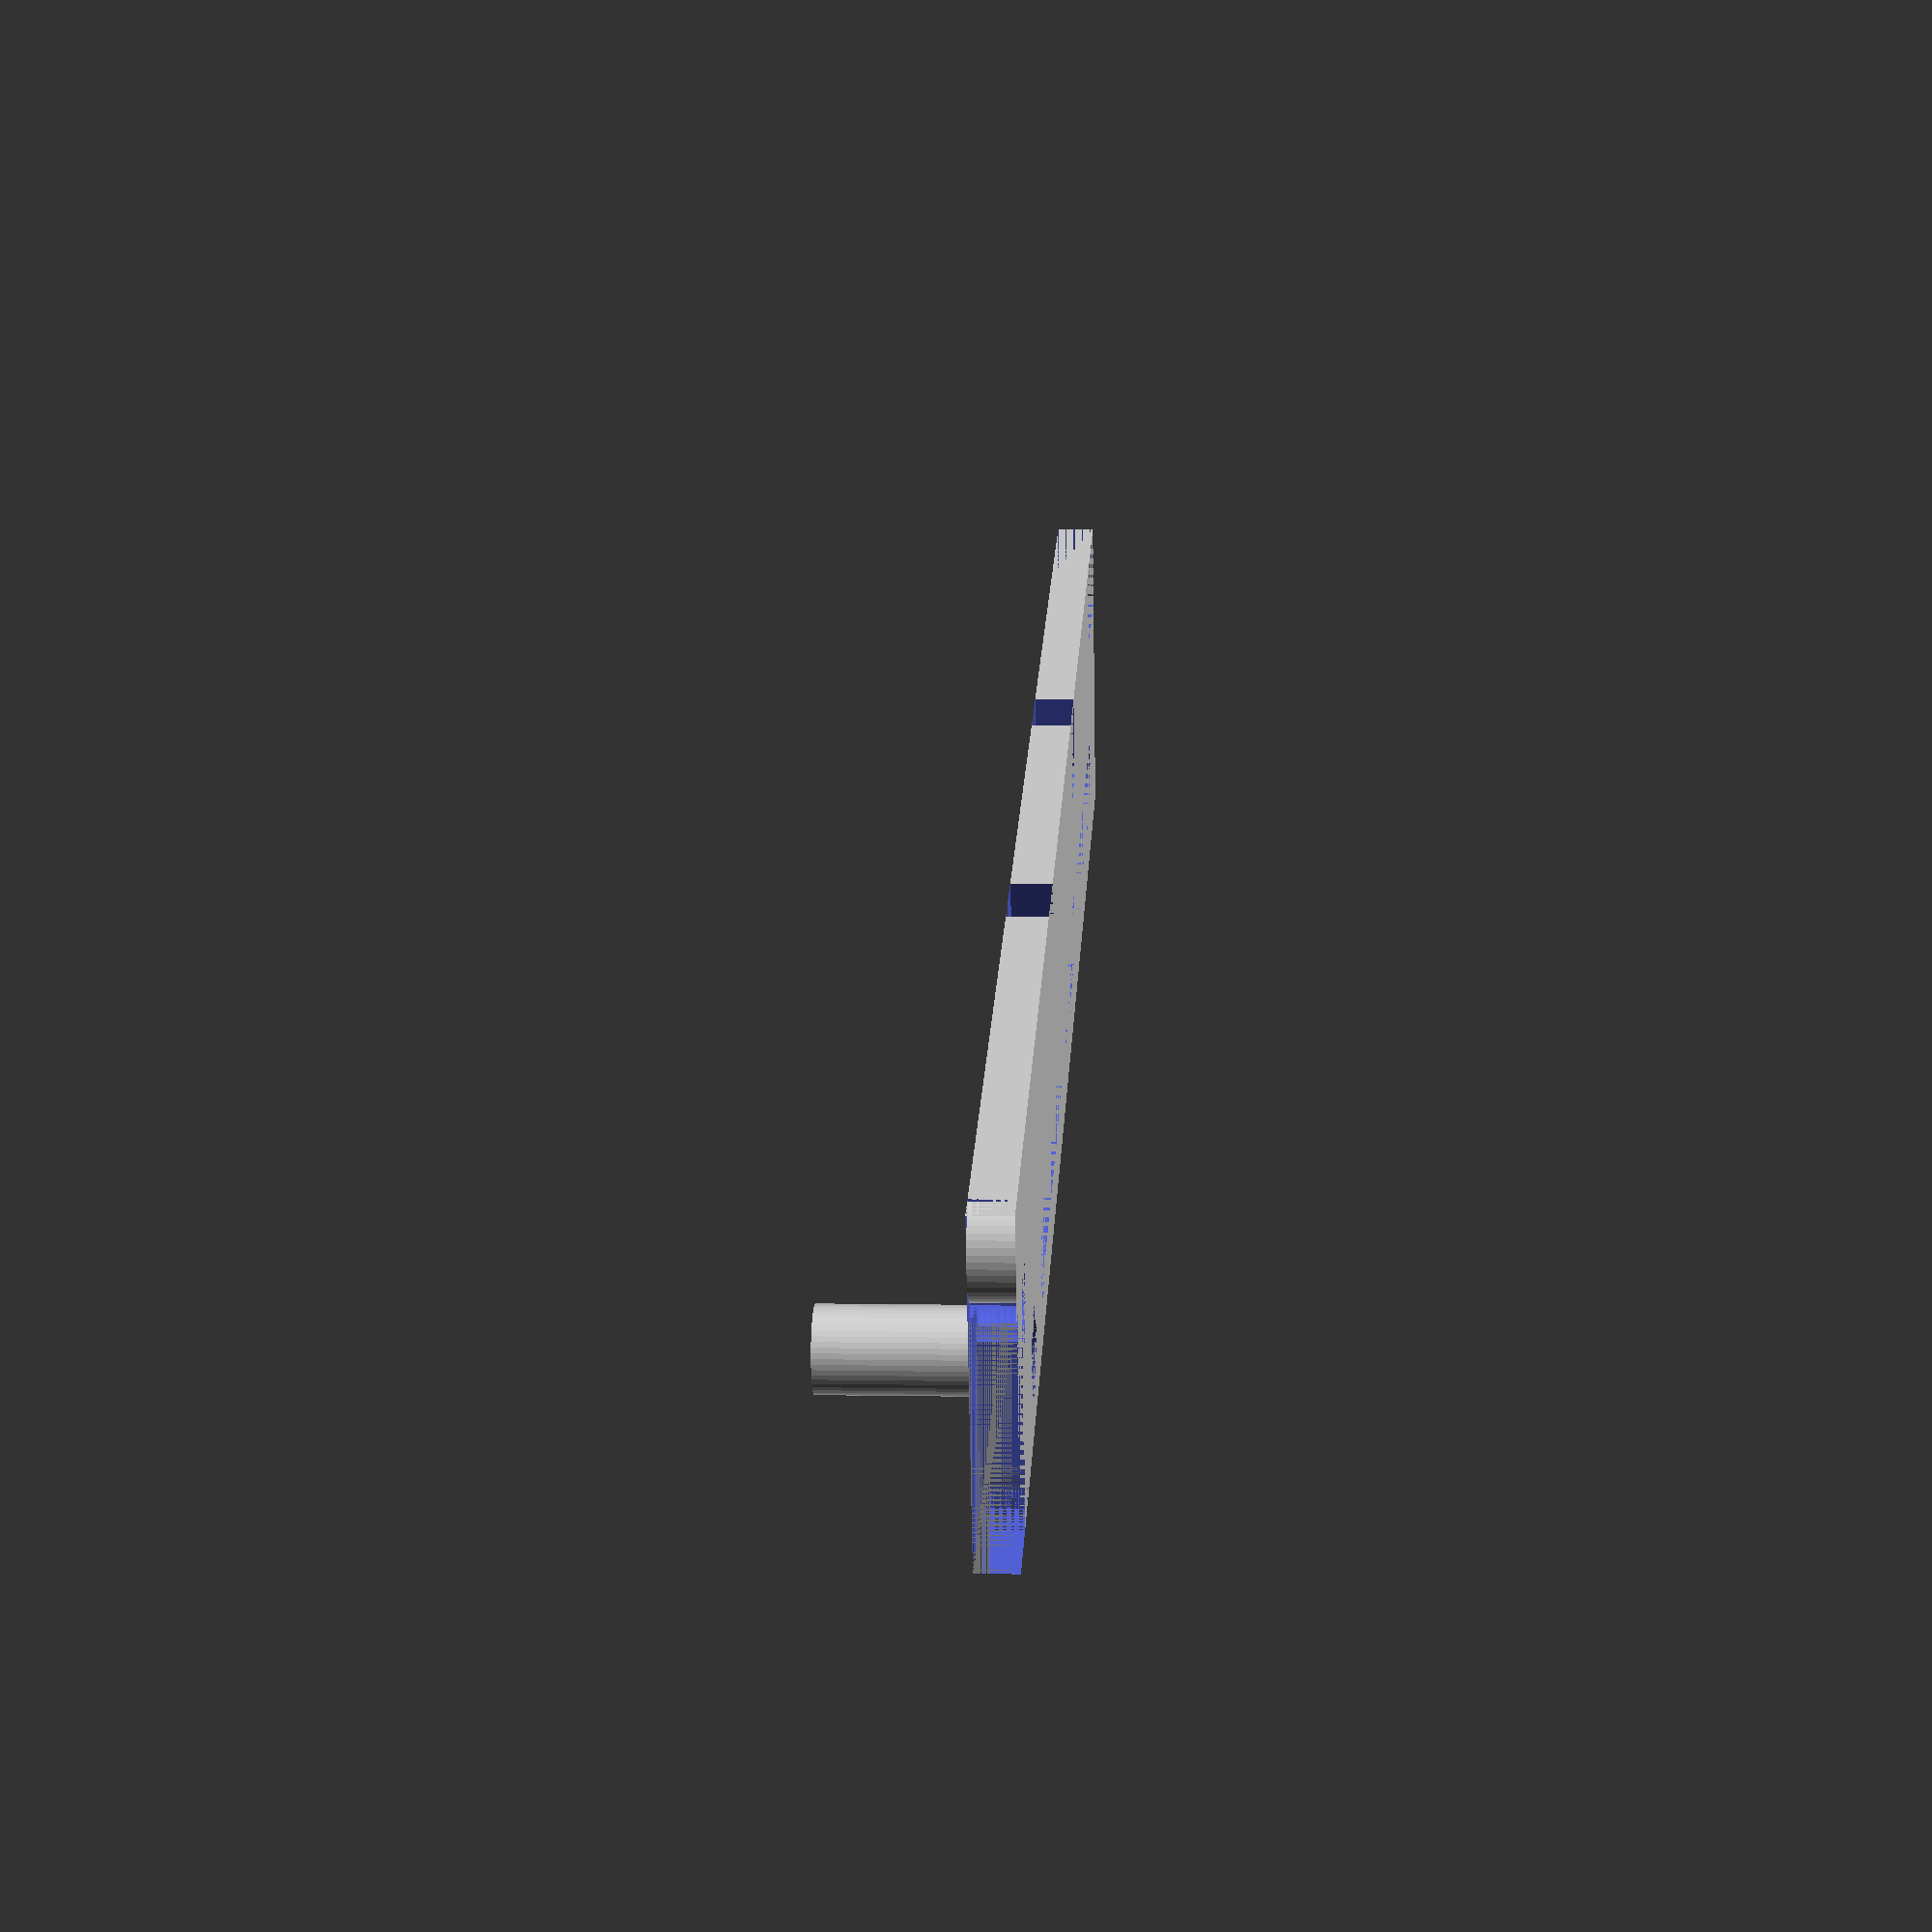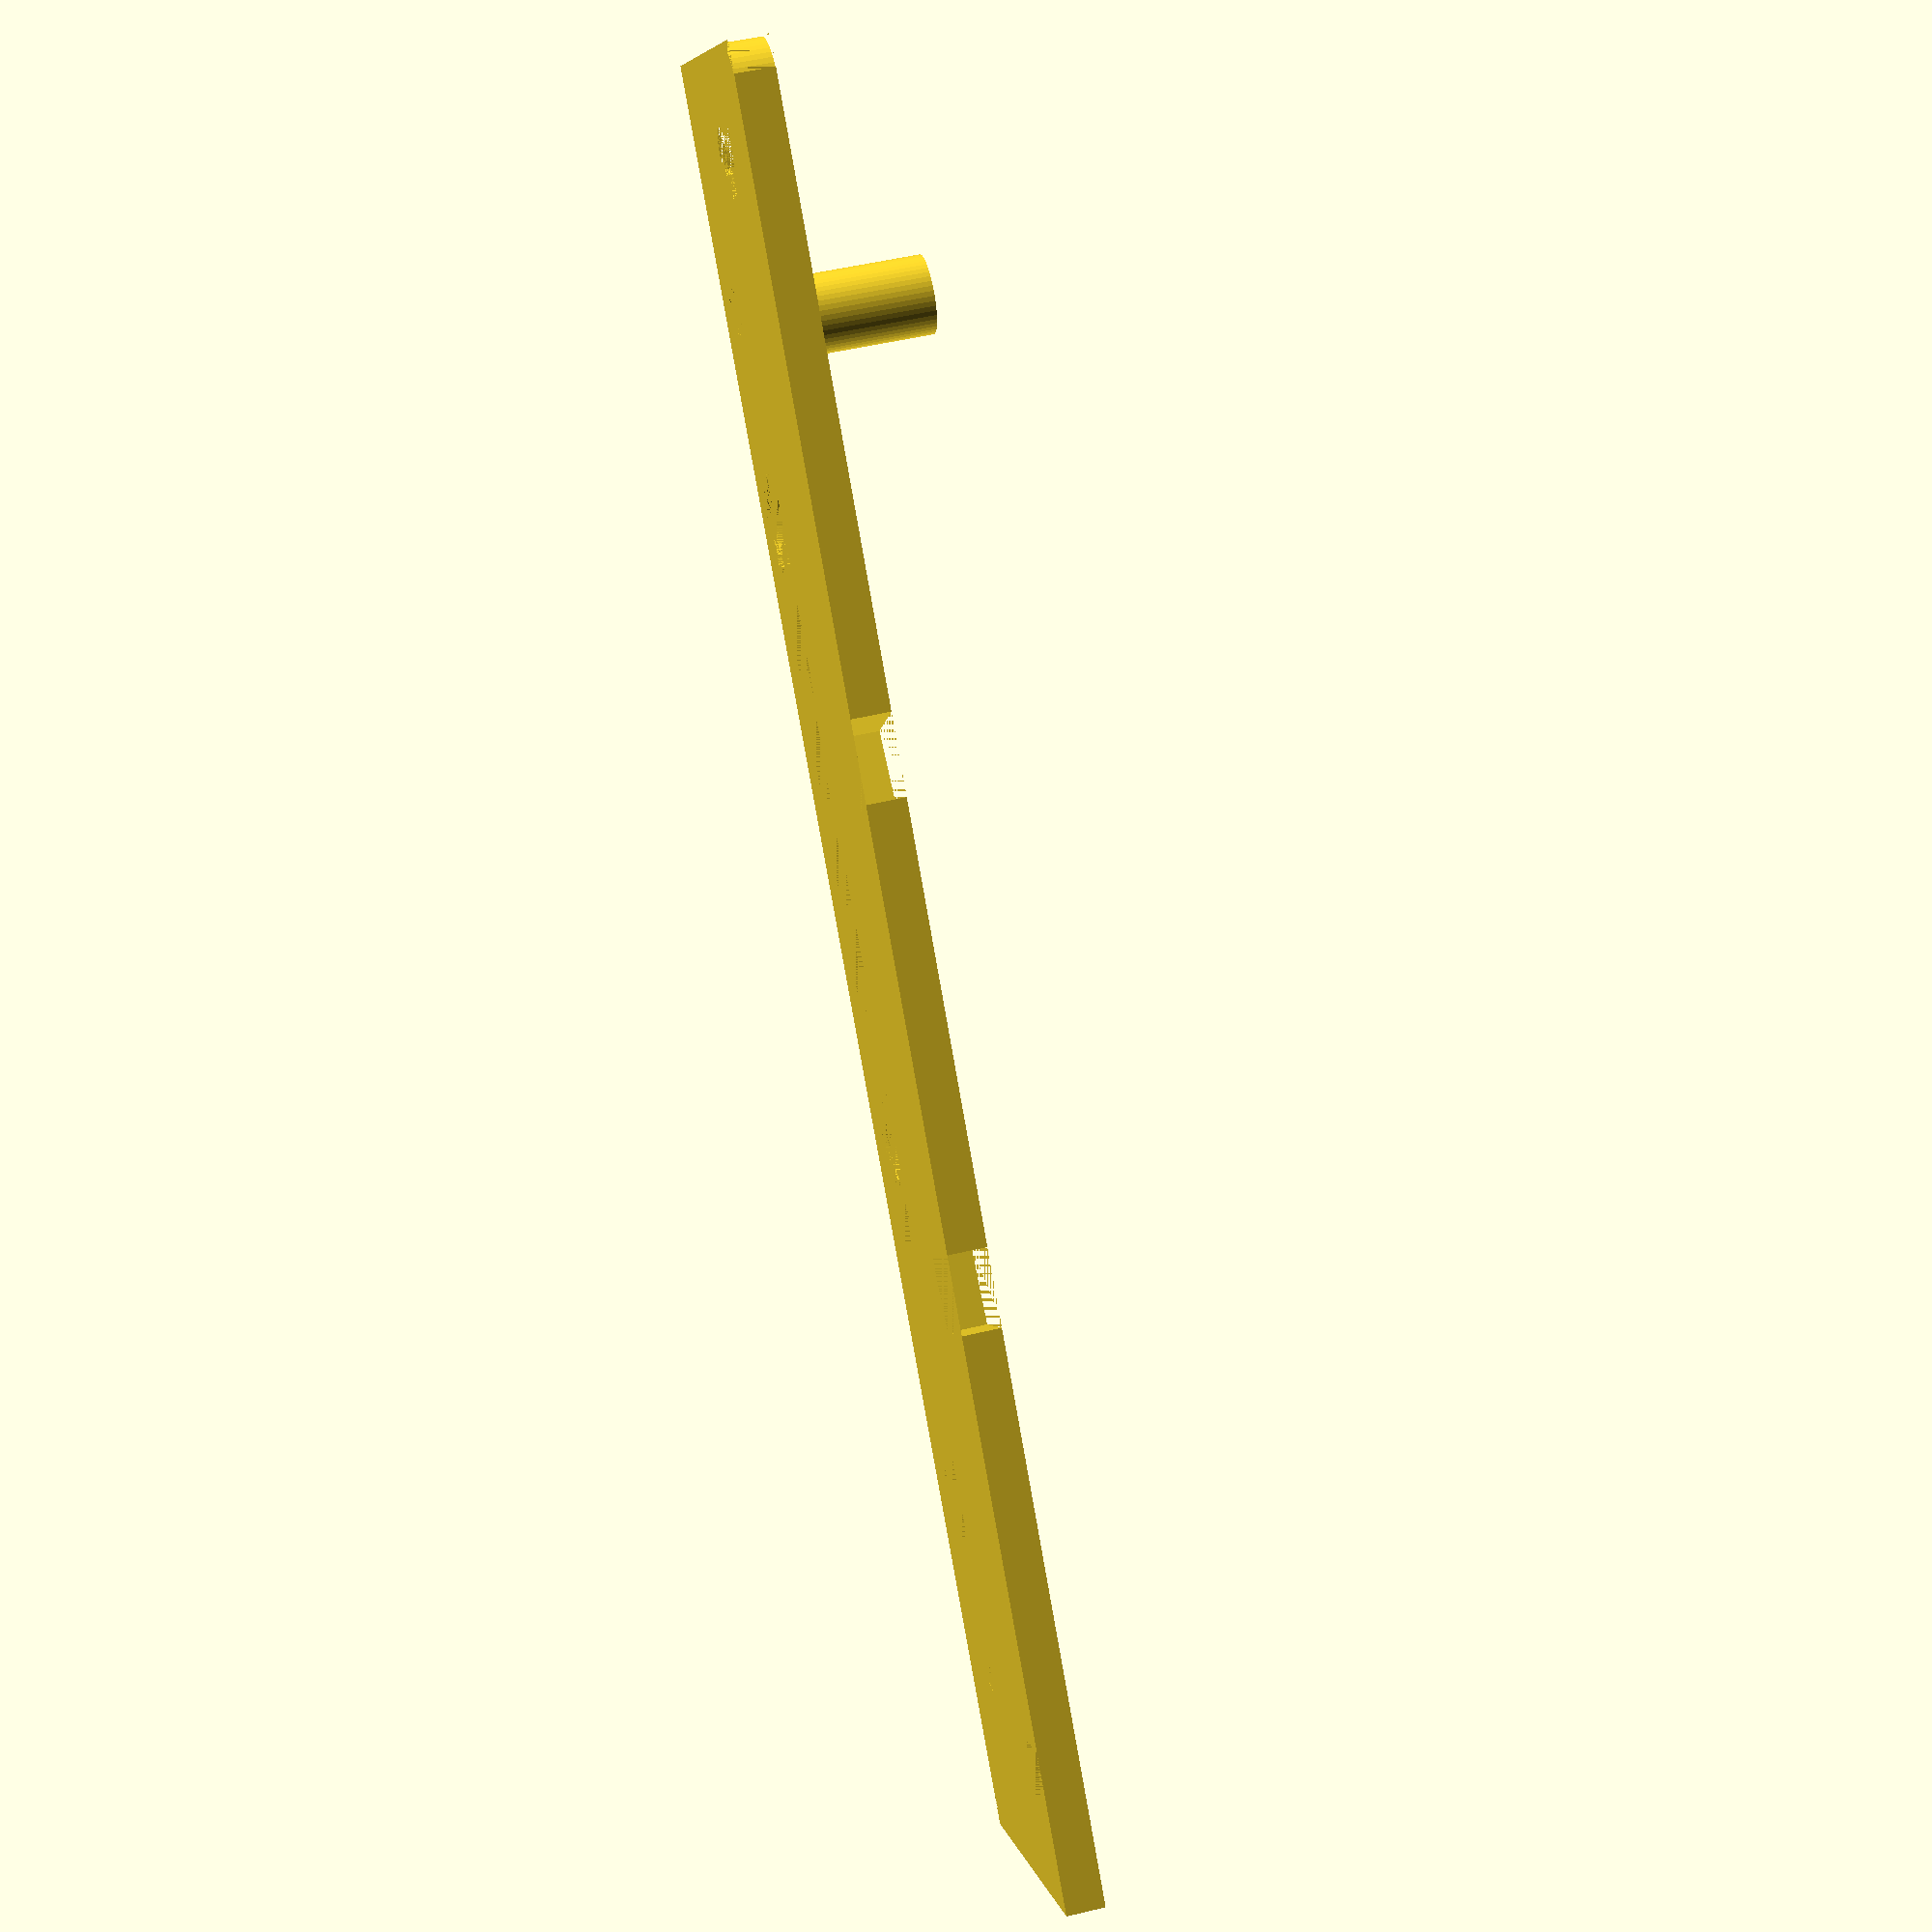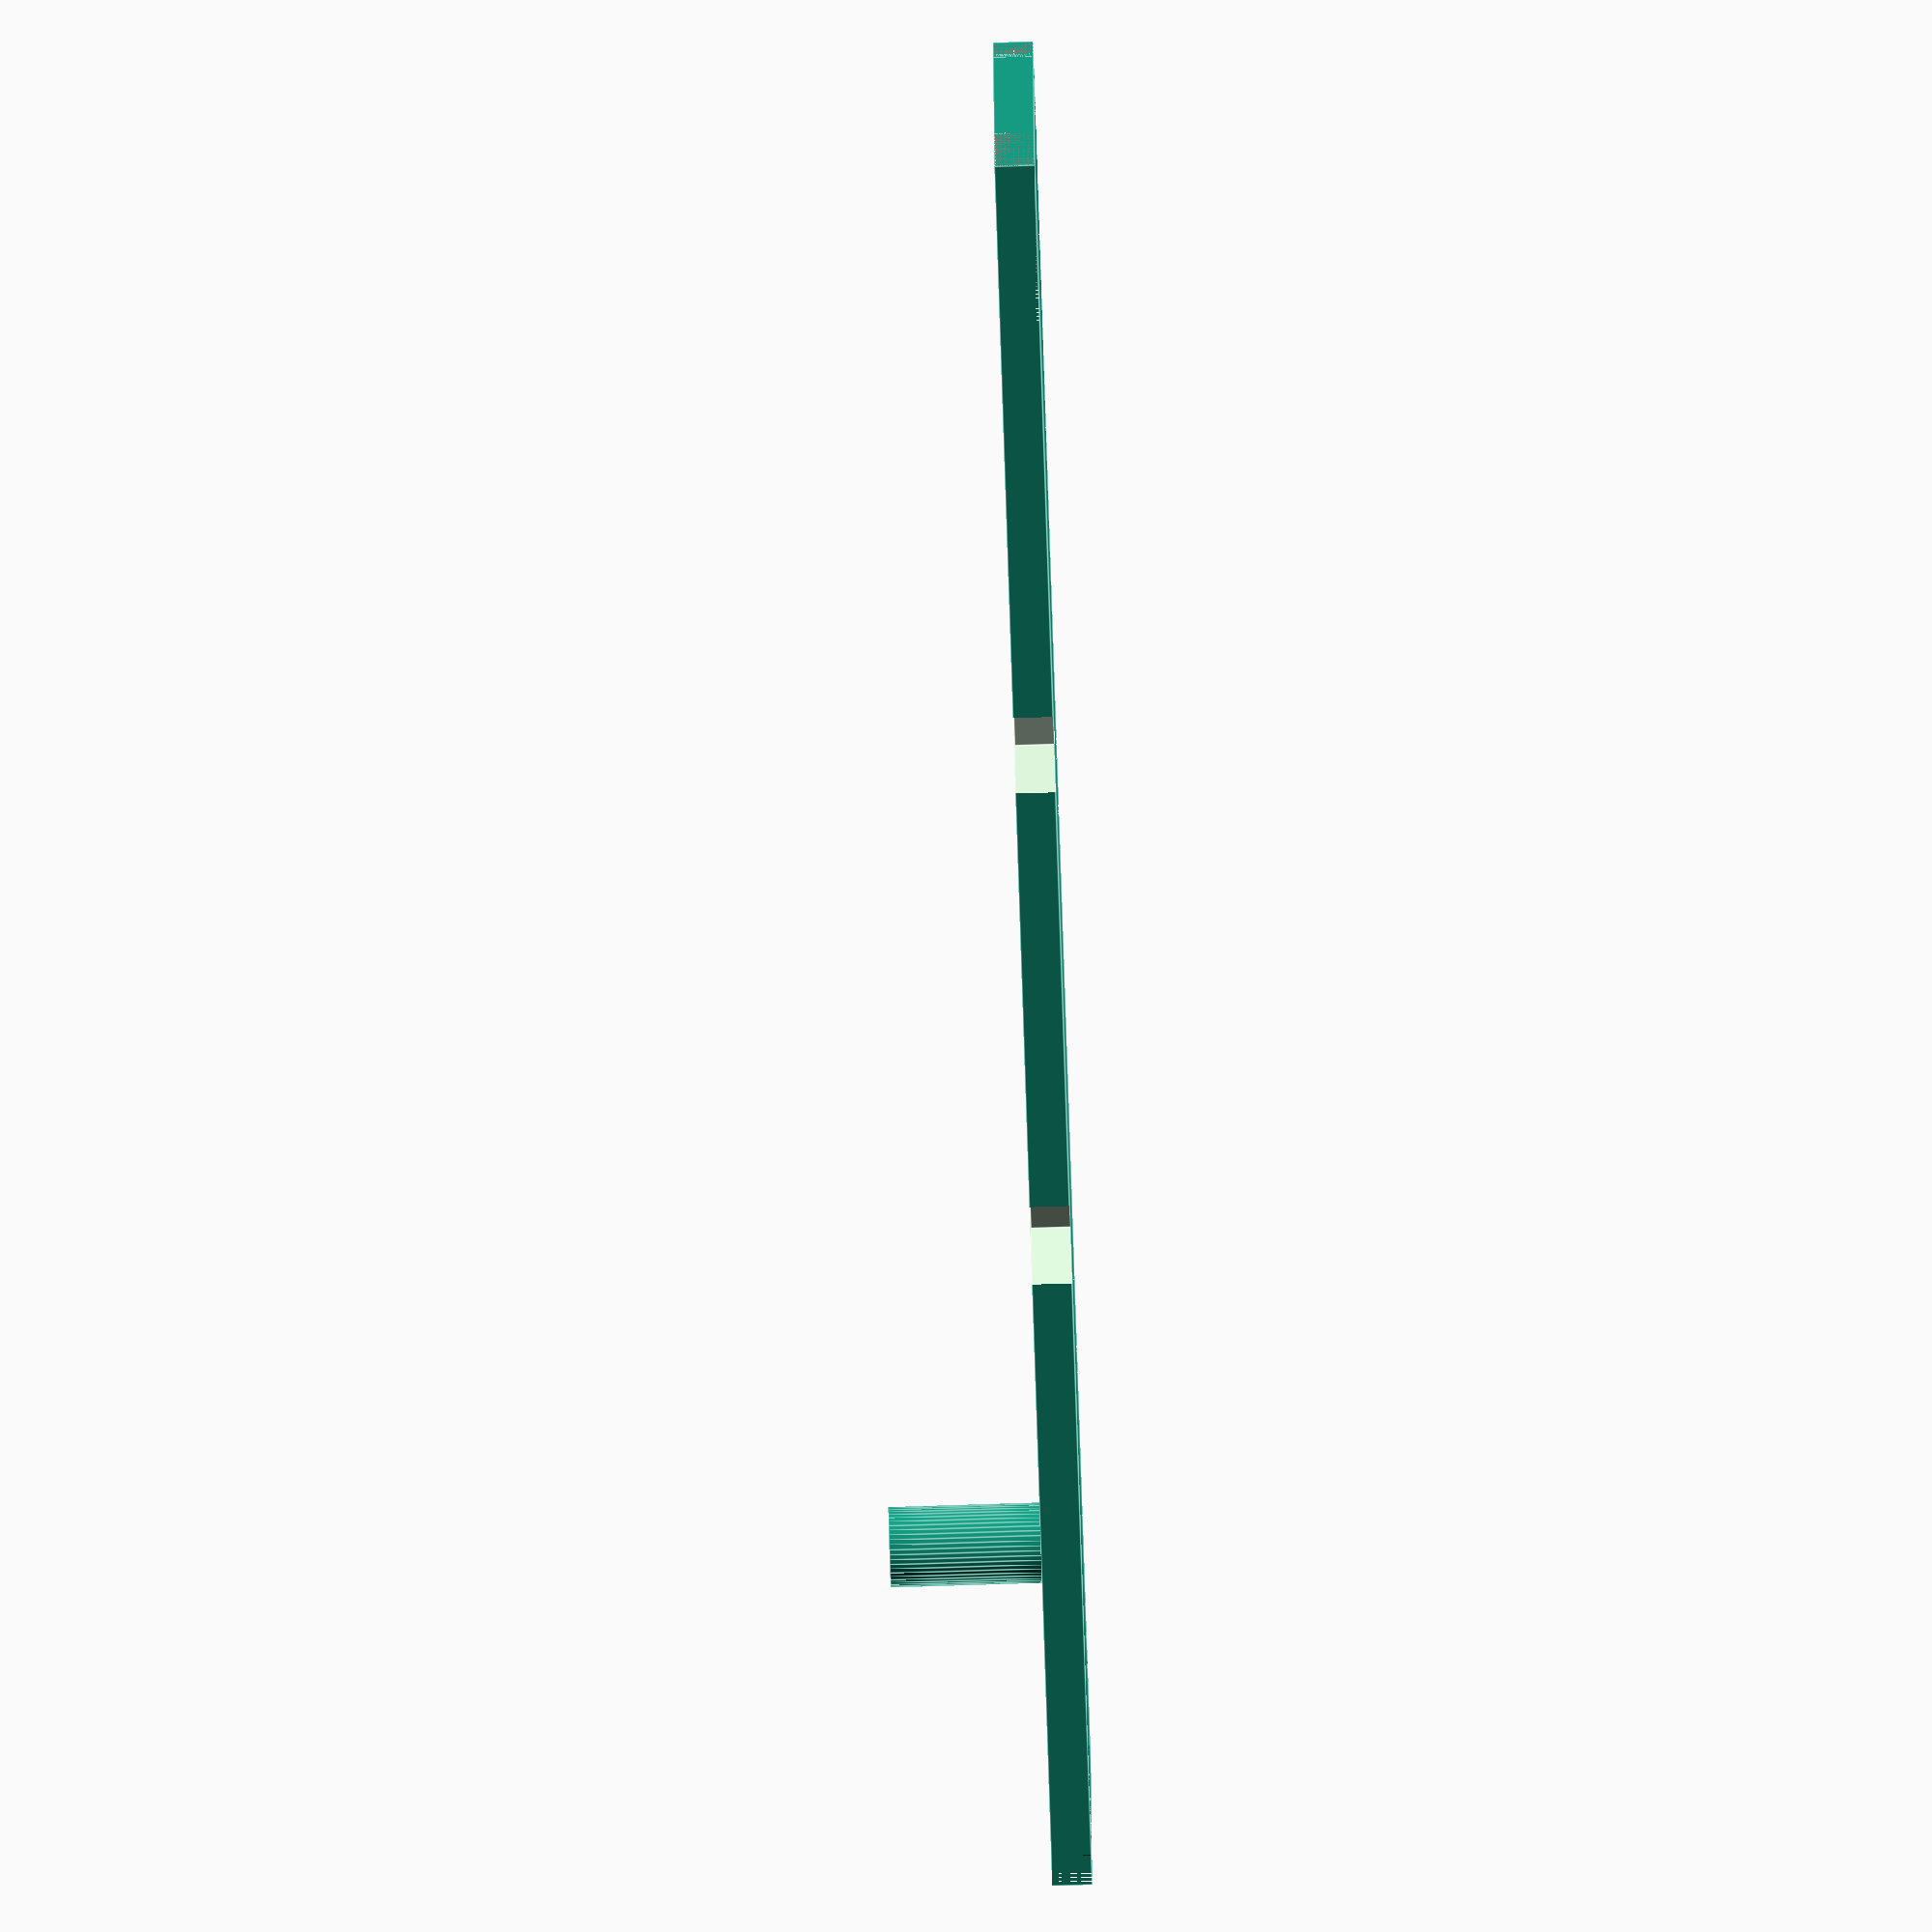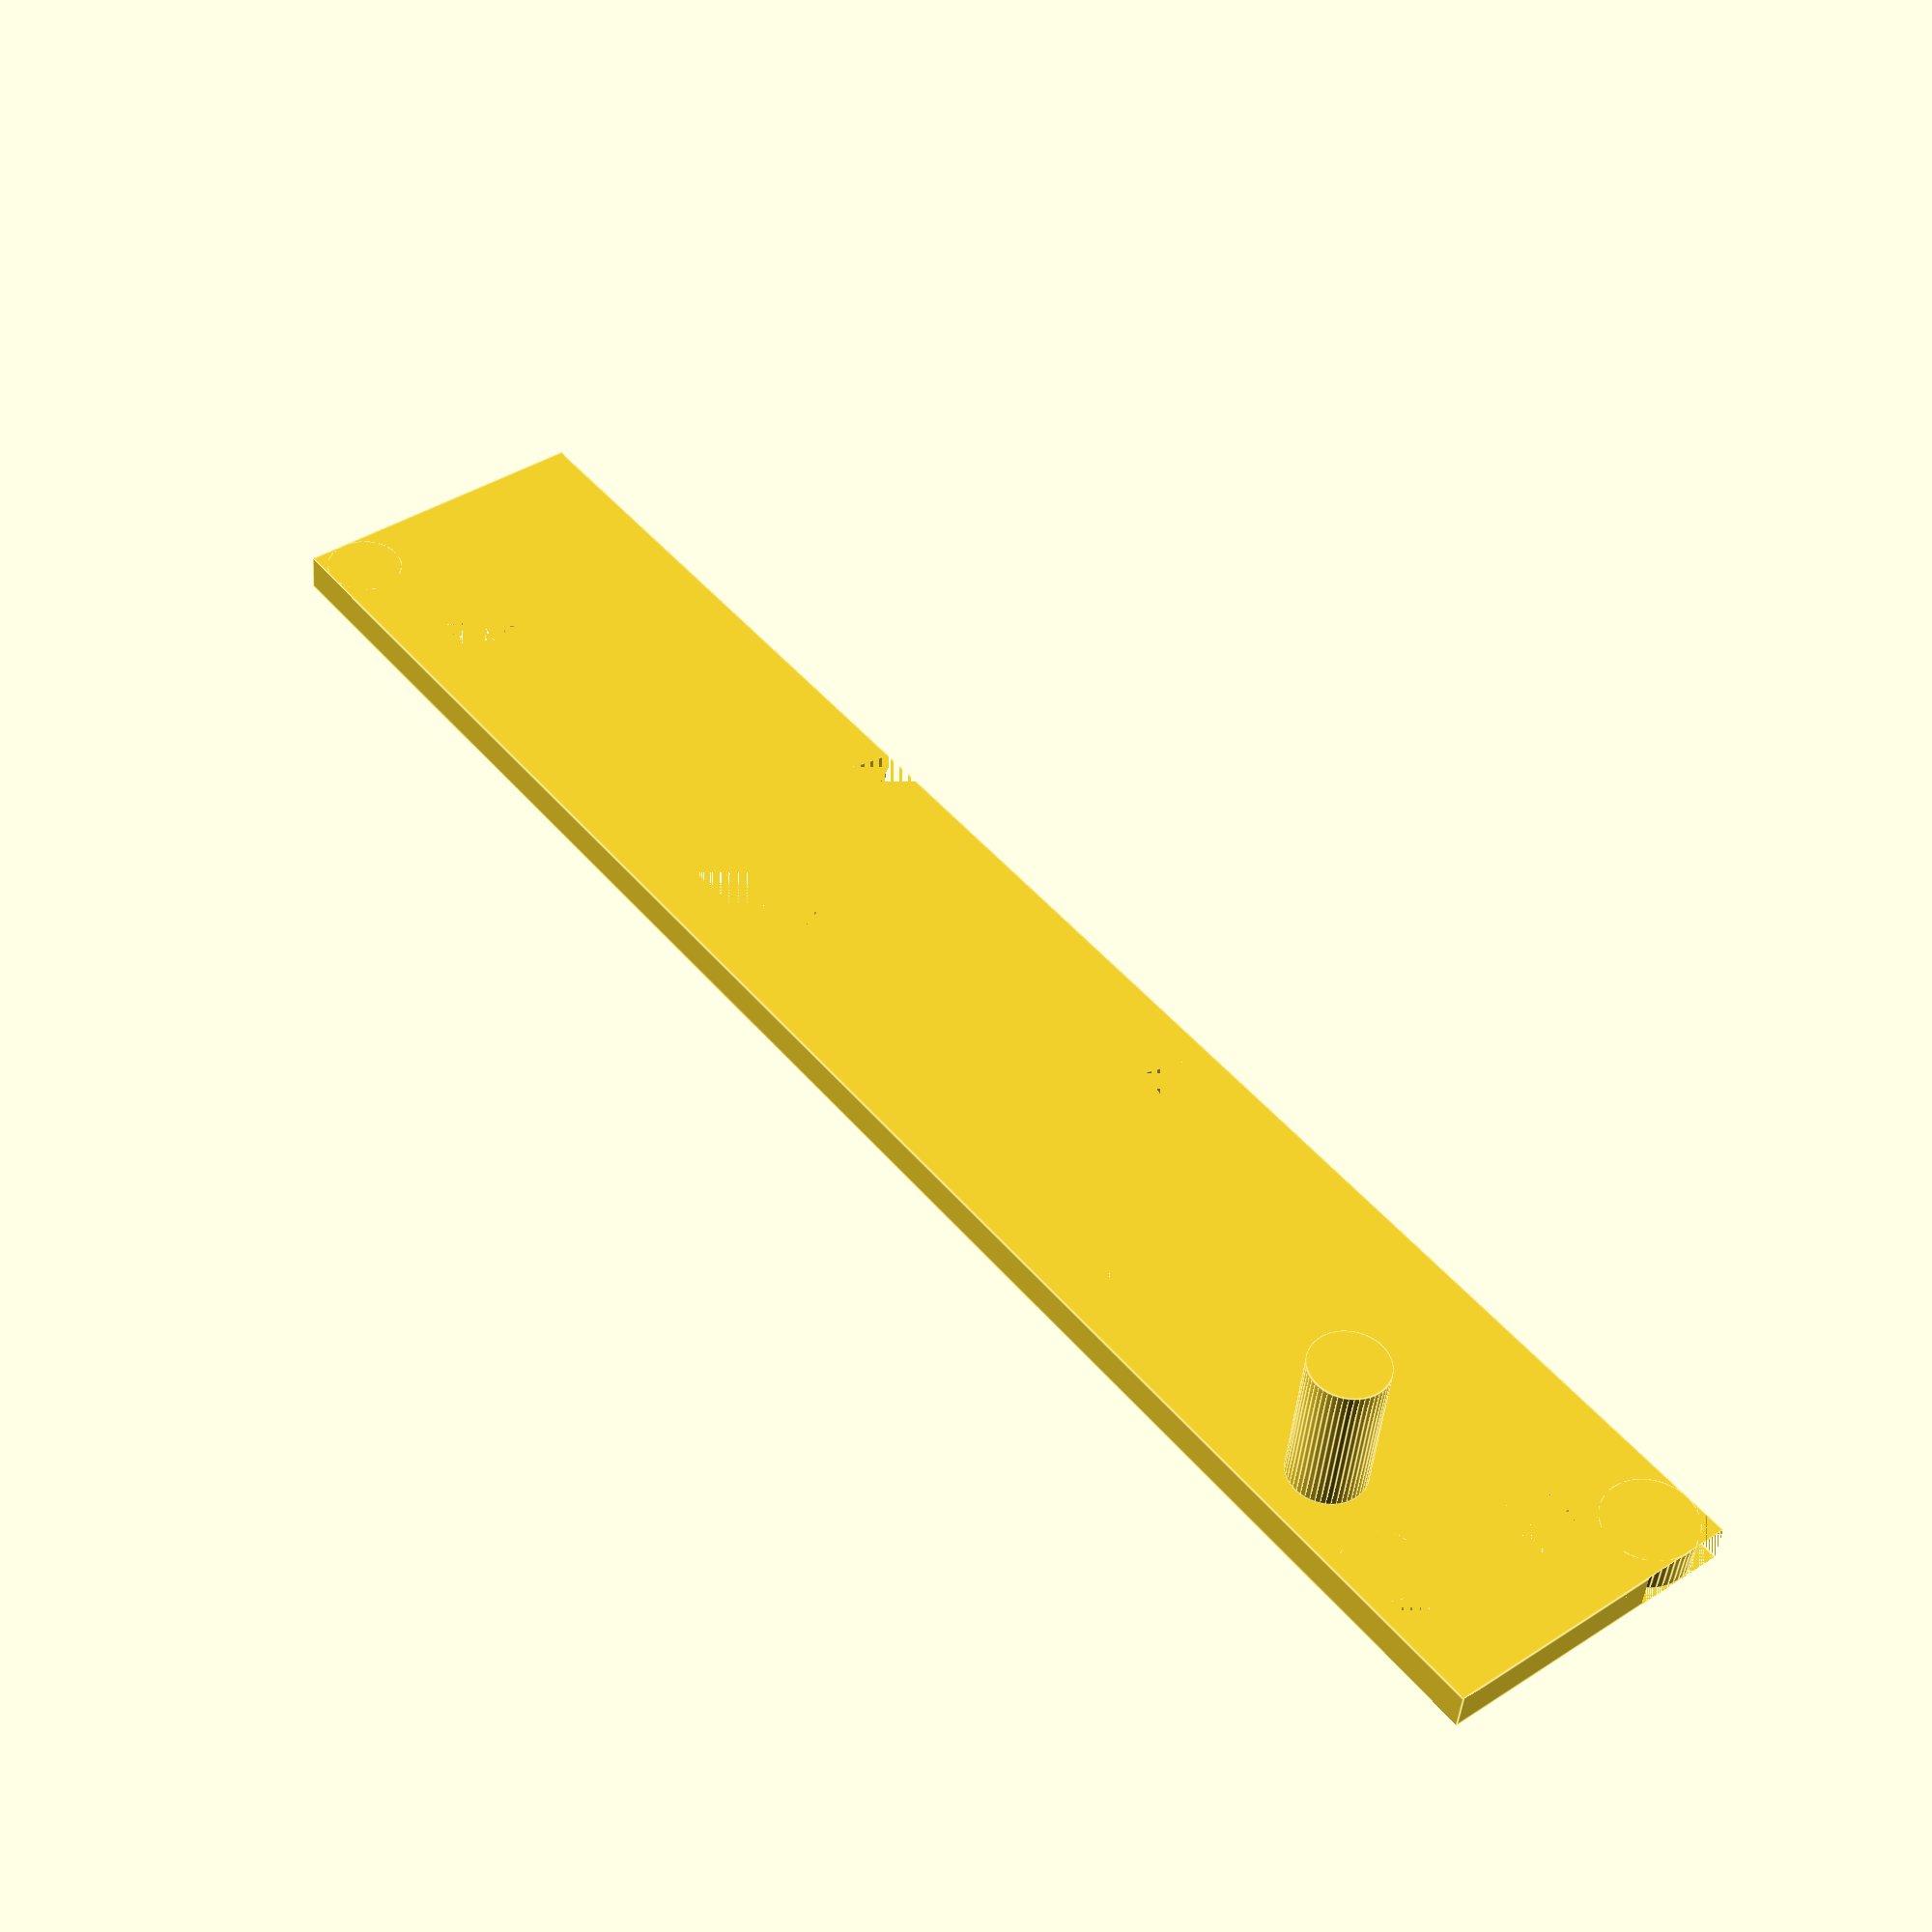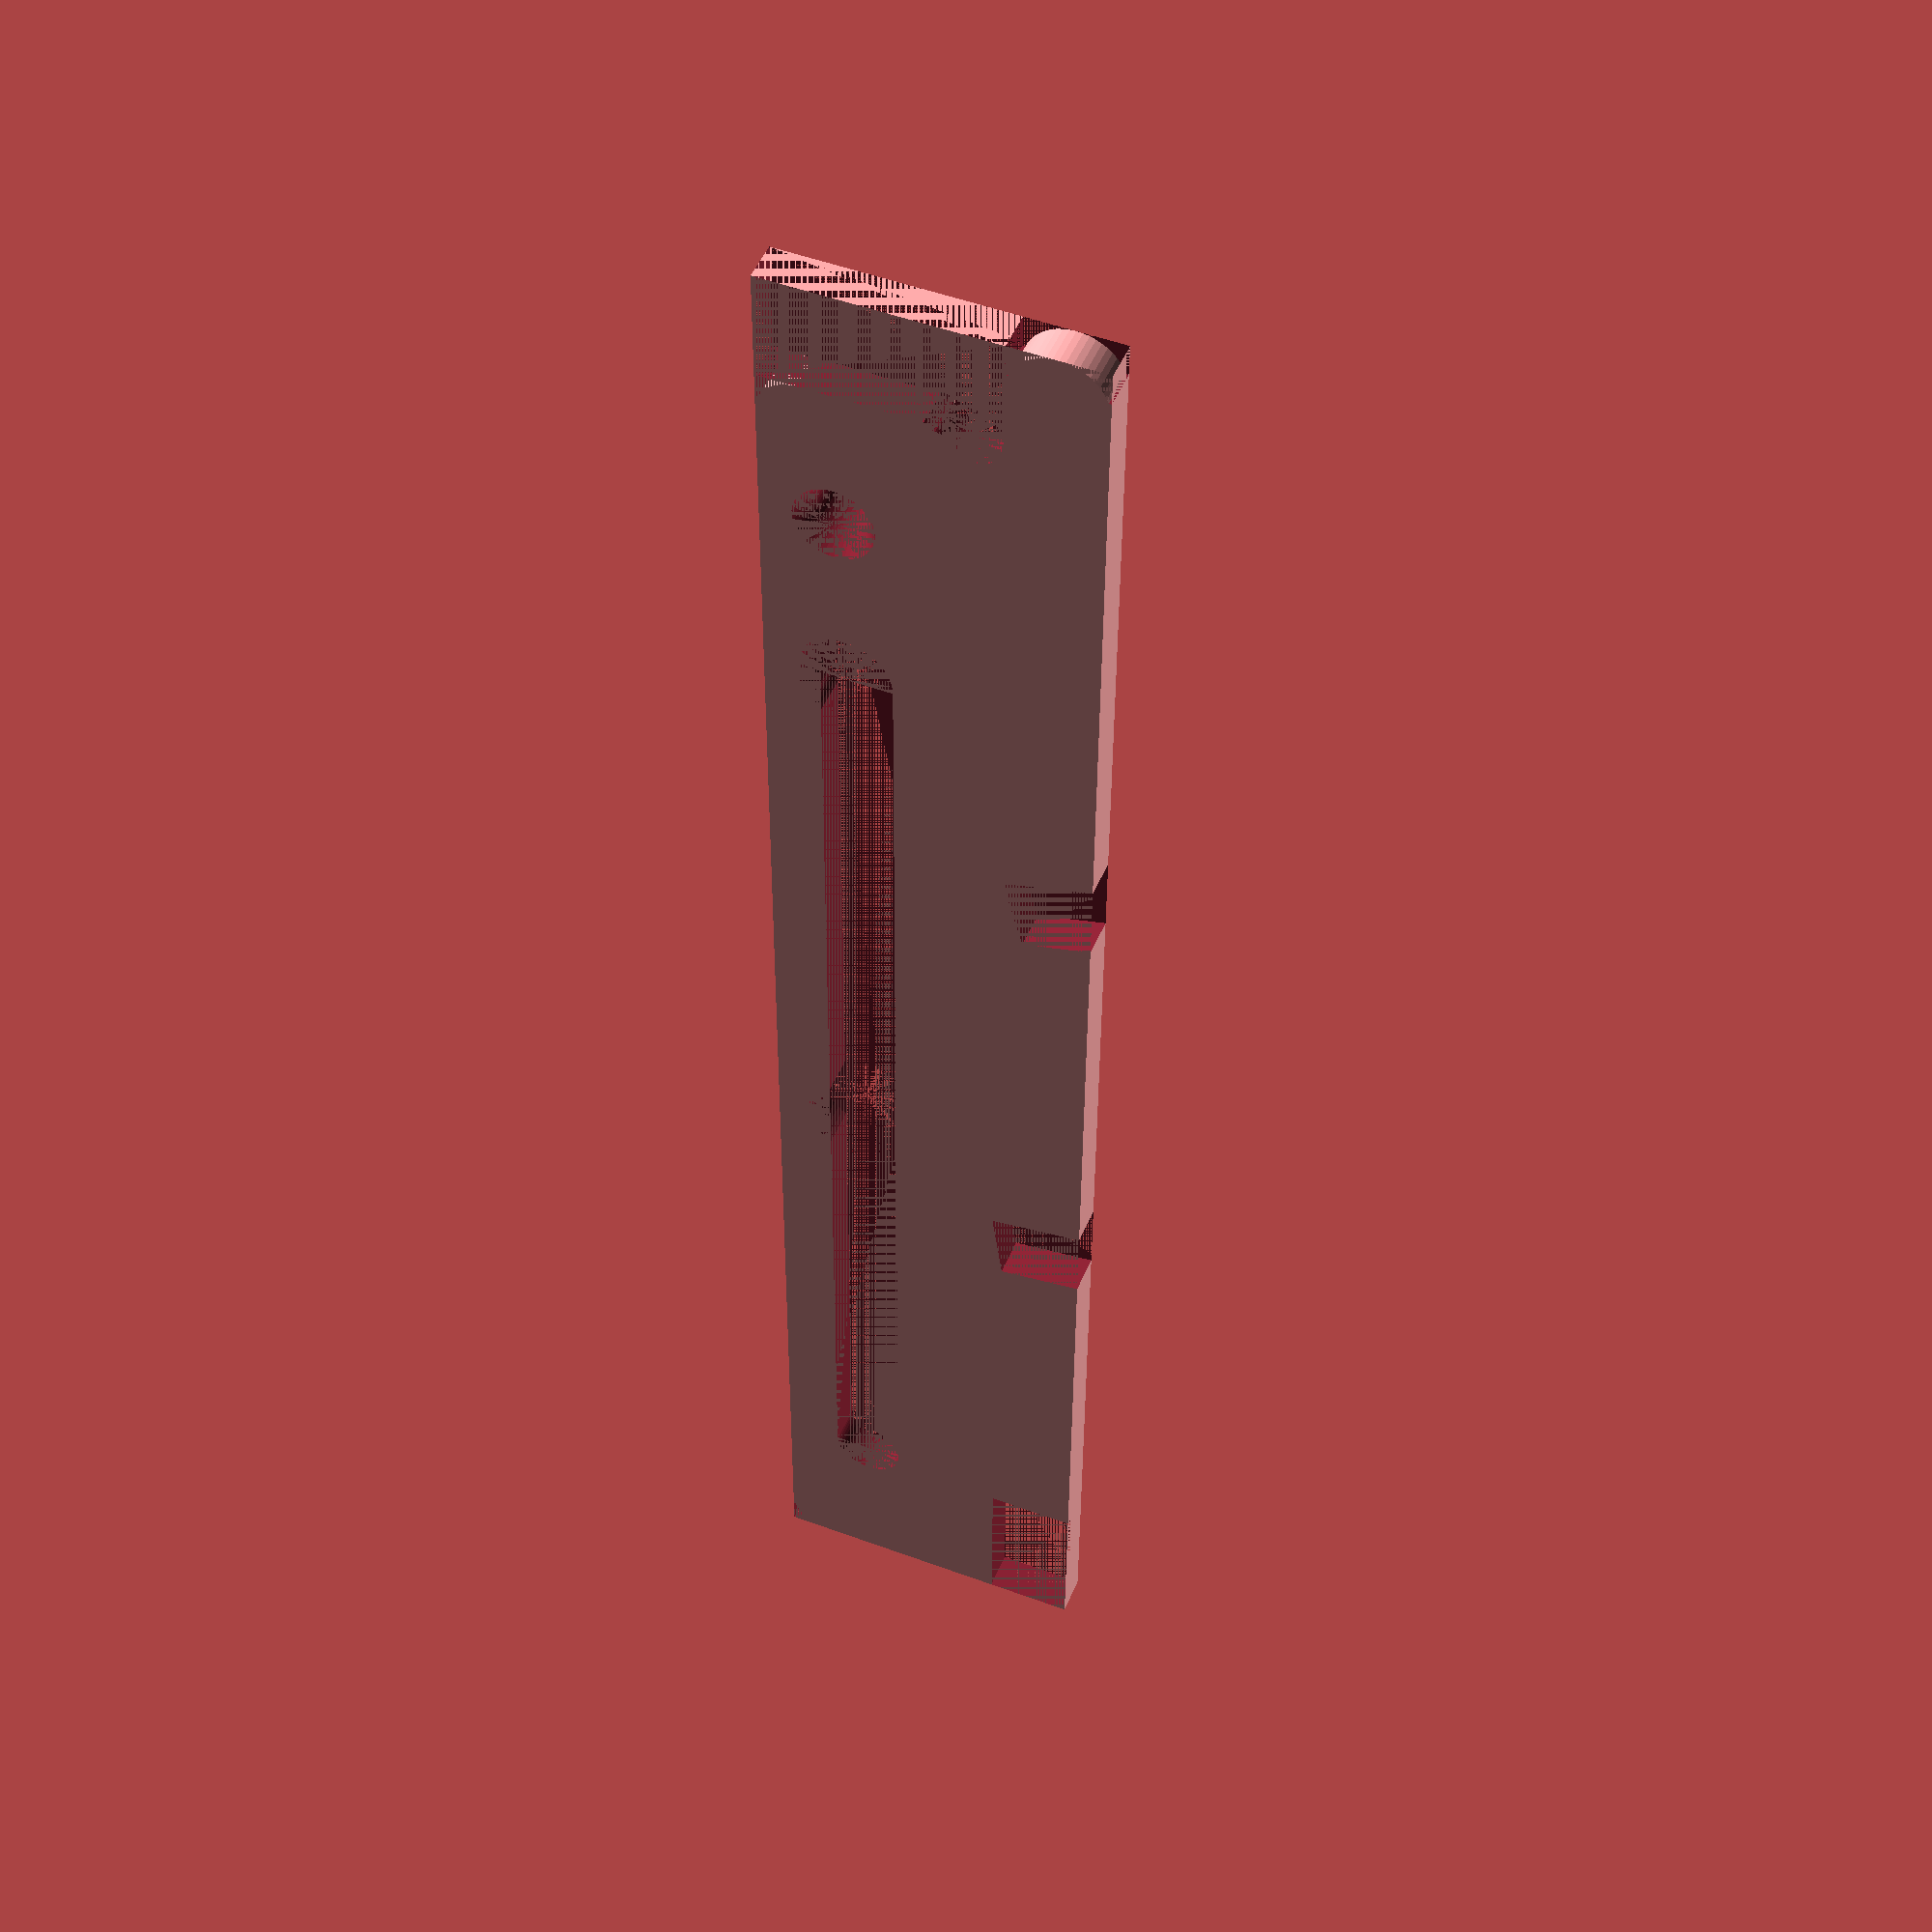
<openscad>
$fn=50;

difference() {
    union () {
        cube([230,41,5]);
        translate([197,32,-19]) cylinder(19,10/2,10/2);
    }
    cube([21,11,5]);
    translate([74,-1.5,0]) rotate(8, [0,0,1]) cube([10,12,5]);
    translate([140,-3,0]) rotate(15, [0,0,1]) cube([10,12,5]);
    translate([216,12,0]) cube([14,29,5]);
    translate([226,0,0]) cube([5,12,5]);
    translate([0,36,0]) cube([5,5,5]);
    translate([23,25,0]) cube([150,9,5]);
    translate([23,29.5,0]) cylinder(5,9/2,9/2);
    translate([173,31,0]) cylinder(5,12/2,12/2);
    translate([93,31,0]) cylinder(5,12/2,12/2);
    translate([169,32,0]) cylinder(5,6/2,6/2);
    translate([211,36,0]) cube([5,5,5]);
    translate([216,16,0]) cylinder(5,8/2,8/2);
    translate([218,19,0]) cylinder(5,6/2,6/2);
    translate([197,32,-17]) cylinder(20,7/2,7/2);
    translate([197,32,2]) cylinder(3,7/2,10/2);
}
translate([224,6,0]) cylinder(5,12/2,12/2);
translate([5,36,0]) cylinder(5,10/2,10/2);
translate([211,36,0]) cylinder(5,10/2,10/2);
</openscad>
<views>
elev=355.5 azim=162.0 roll=273.5 proj=p view=wireframe
elev=310.7 azim=227.8 roll=75.0 proj=p view=wireframe
elev=75.6 azim=352.4 roll=271.8 proj=o view=edges
elev=44.5 azim=128.7 roll=175.3 proj=p view=edges
elev=131.1 azim=90.4 roll=157.9 proj=p view=wireframe
</views>
